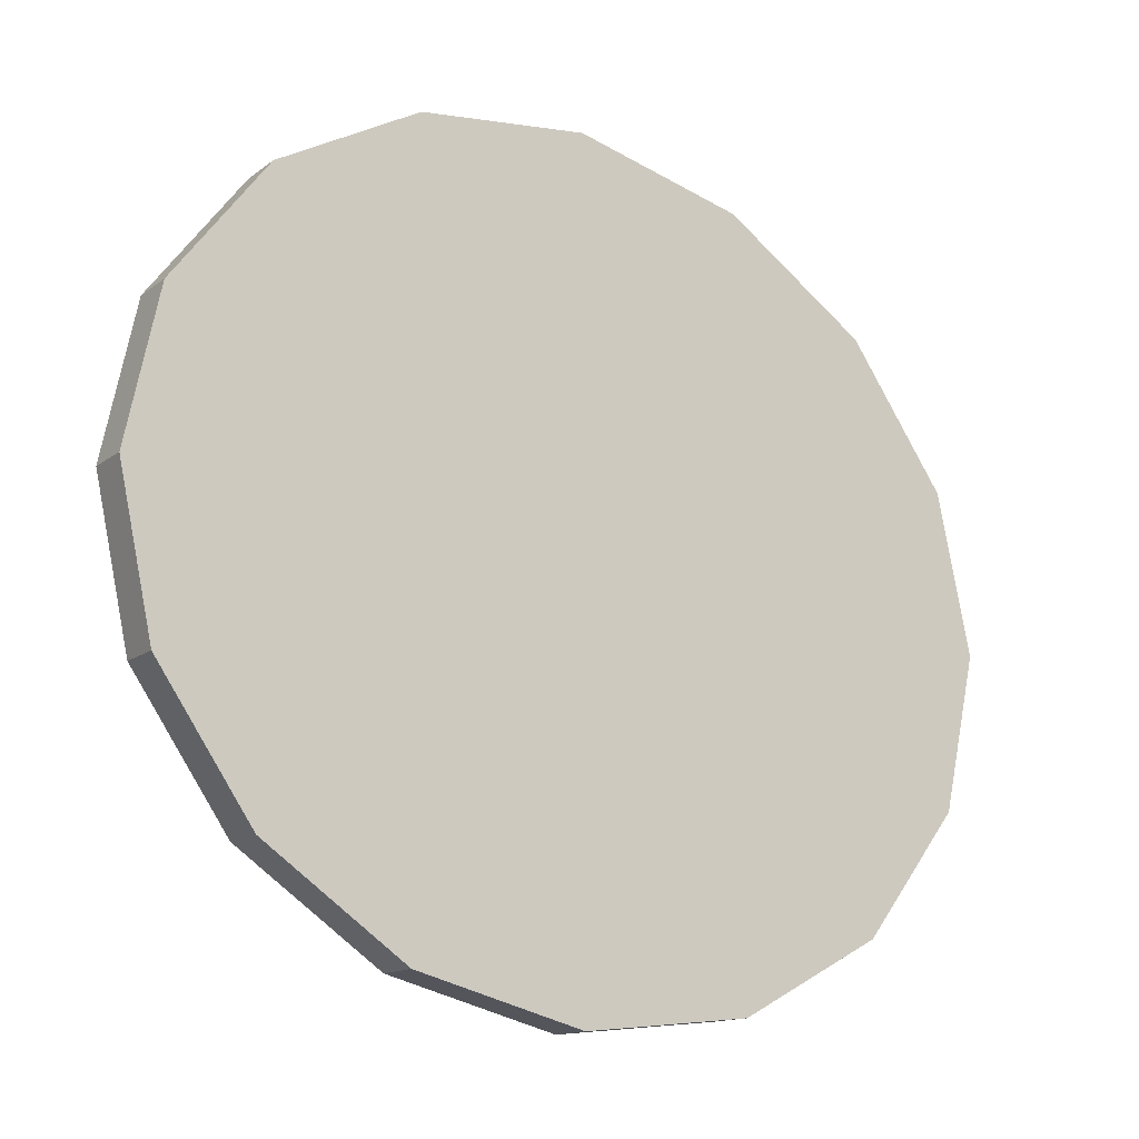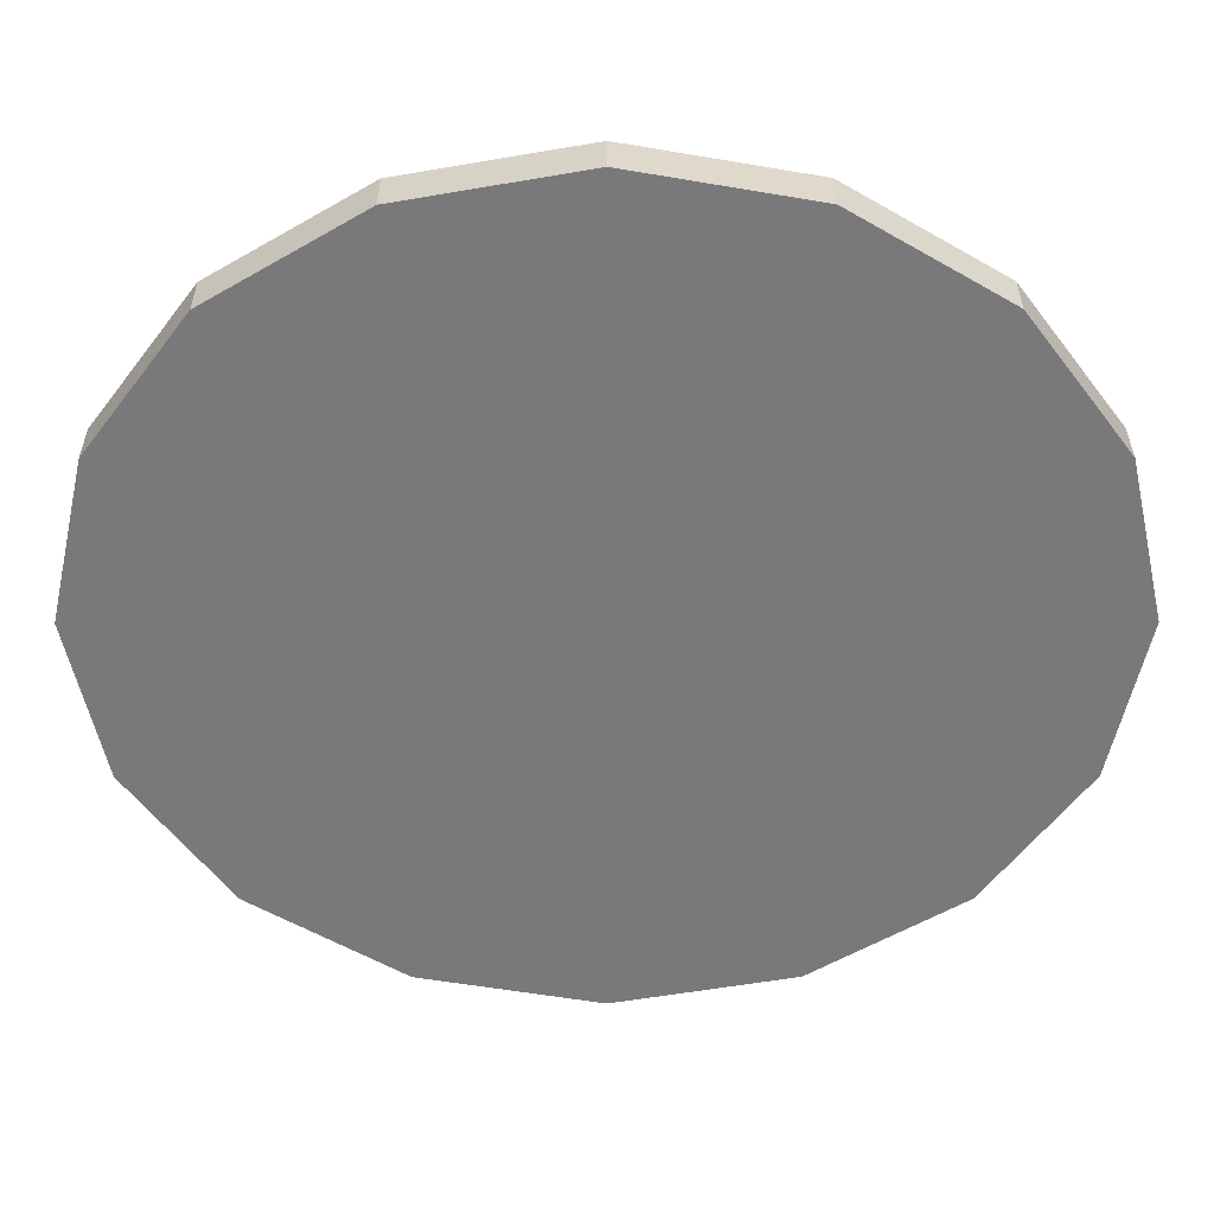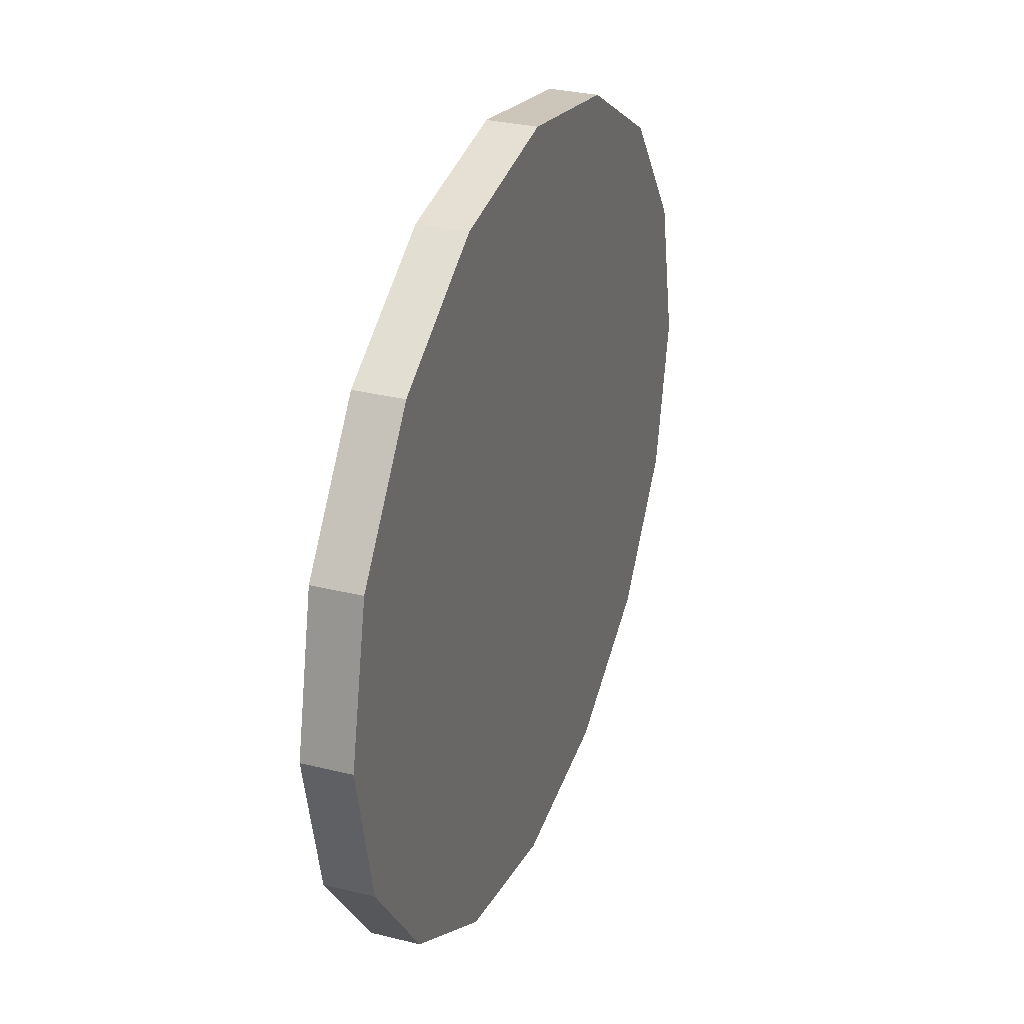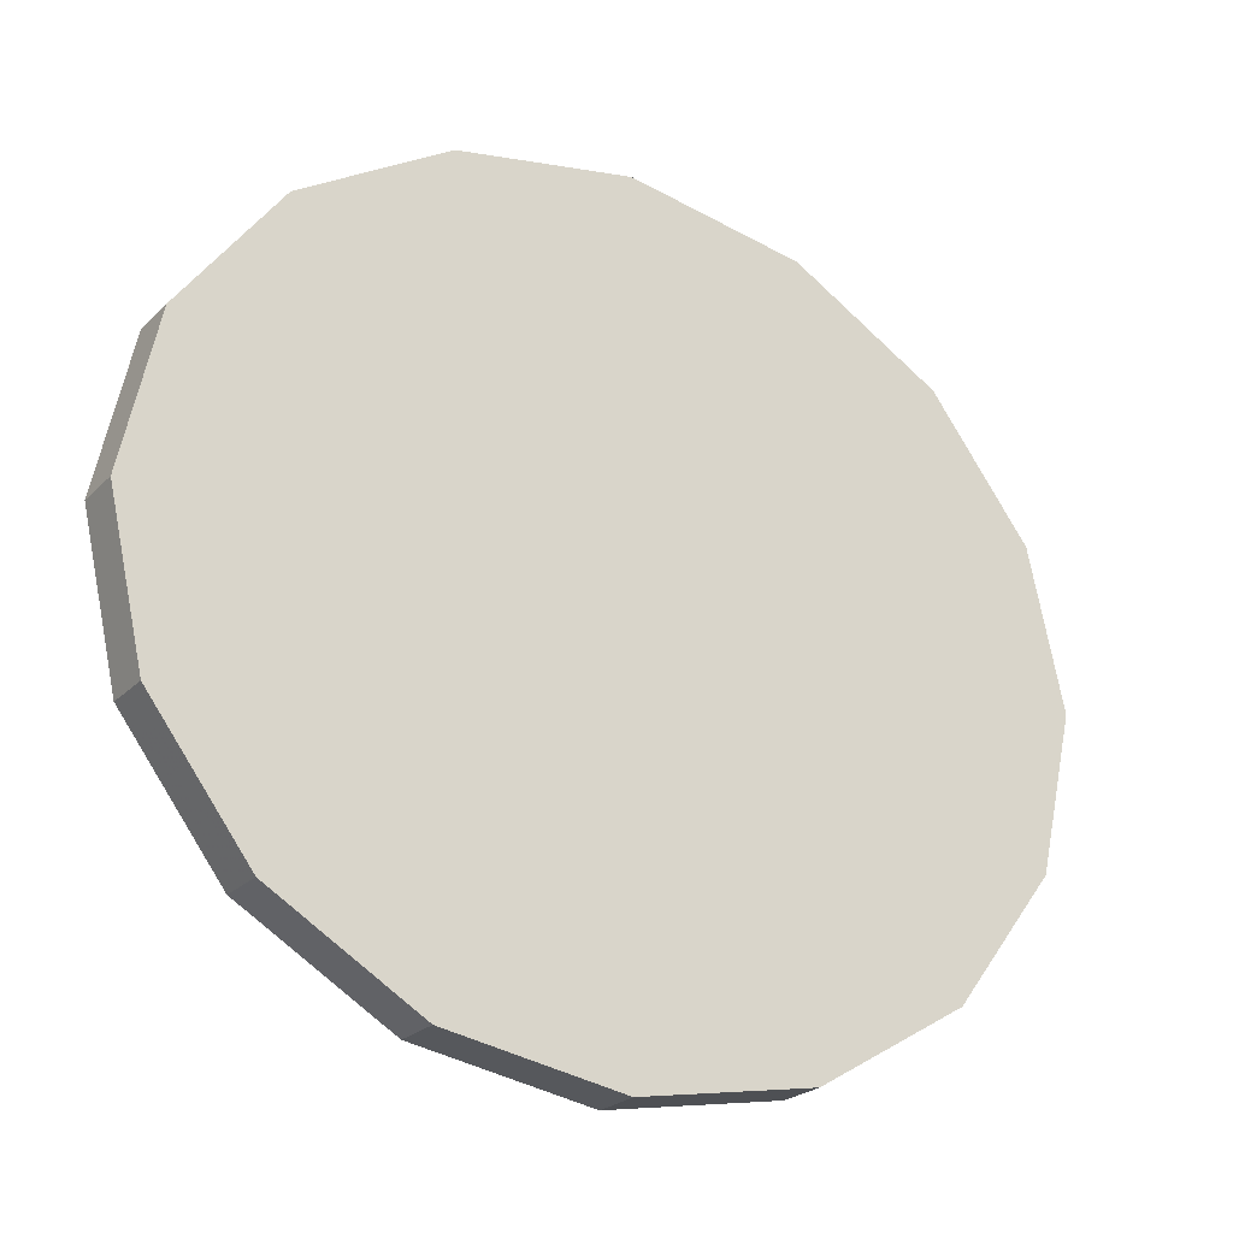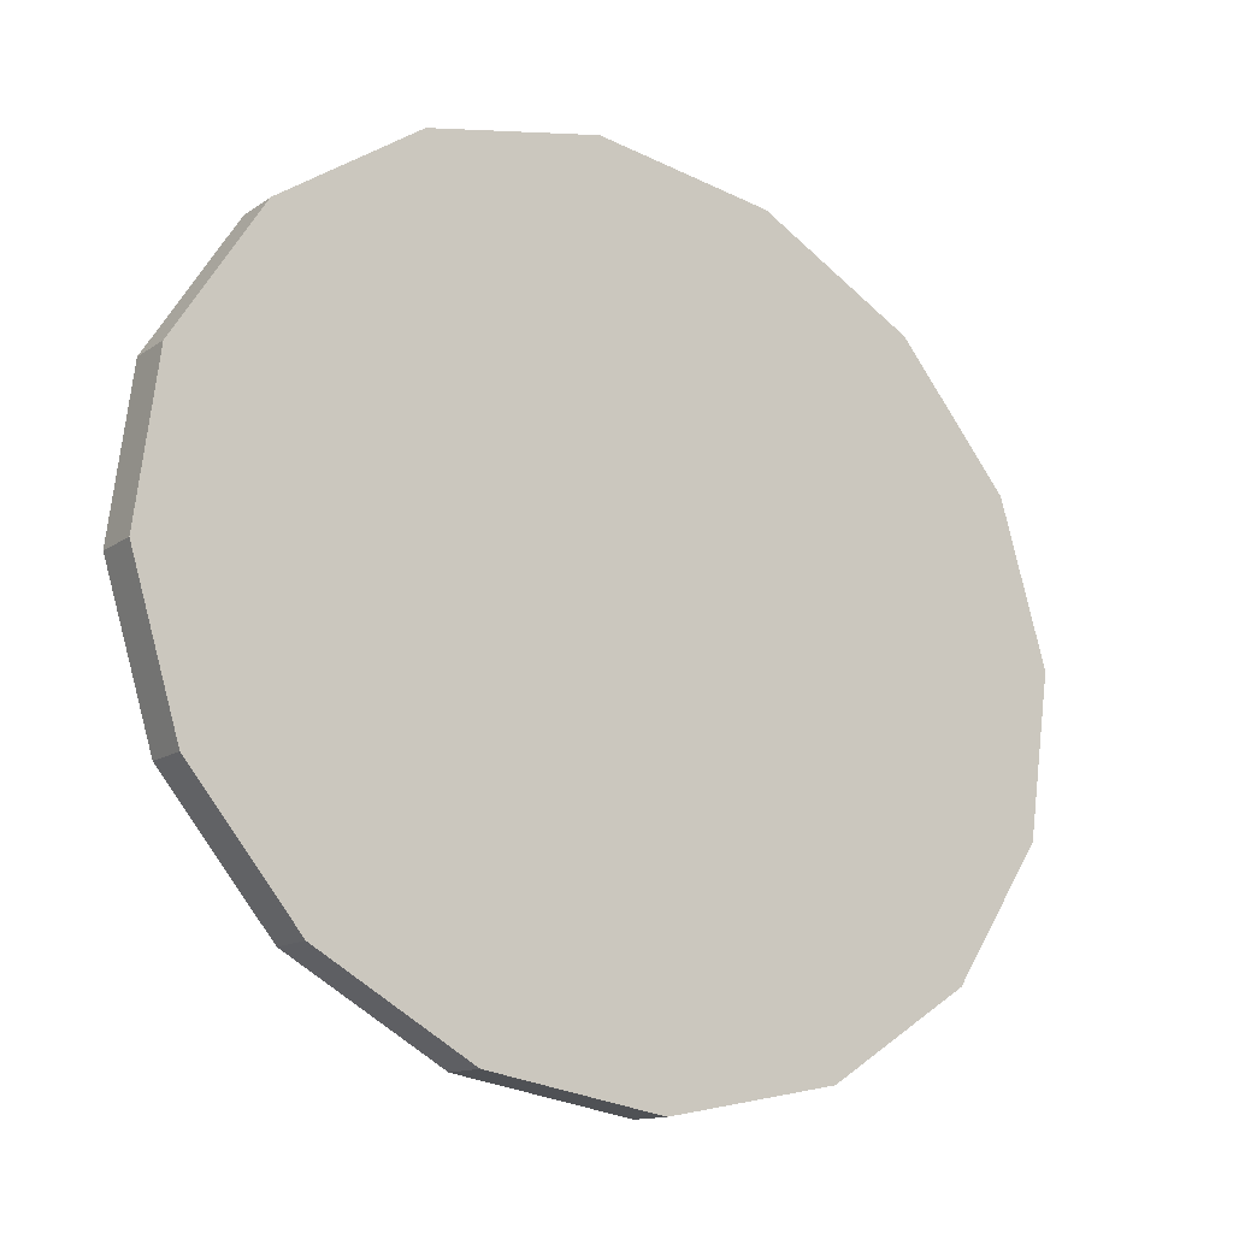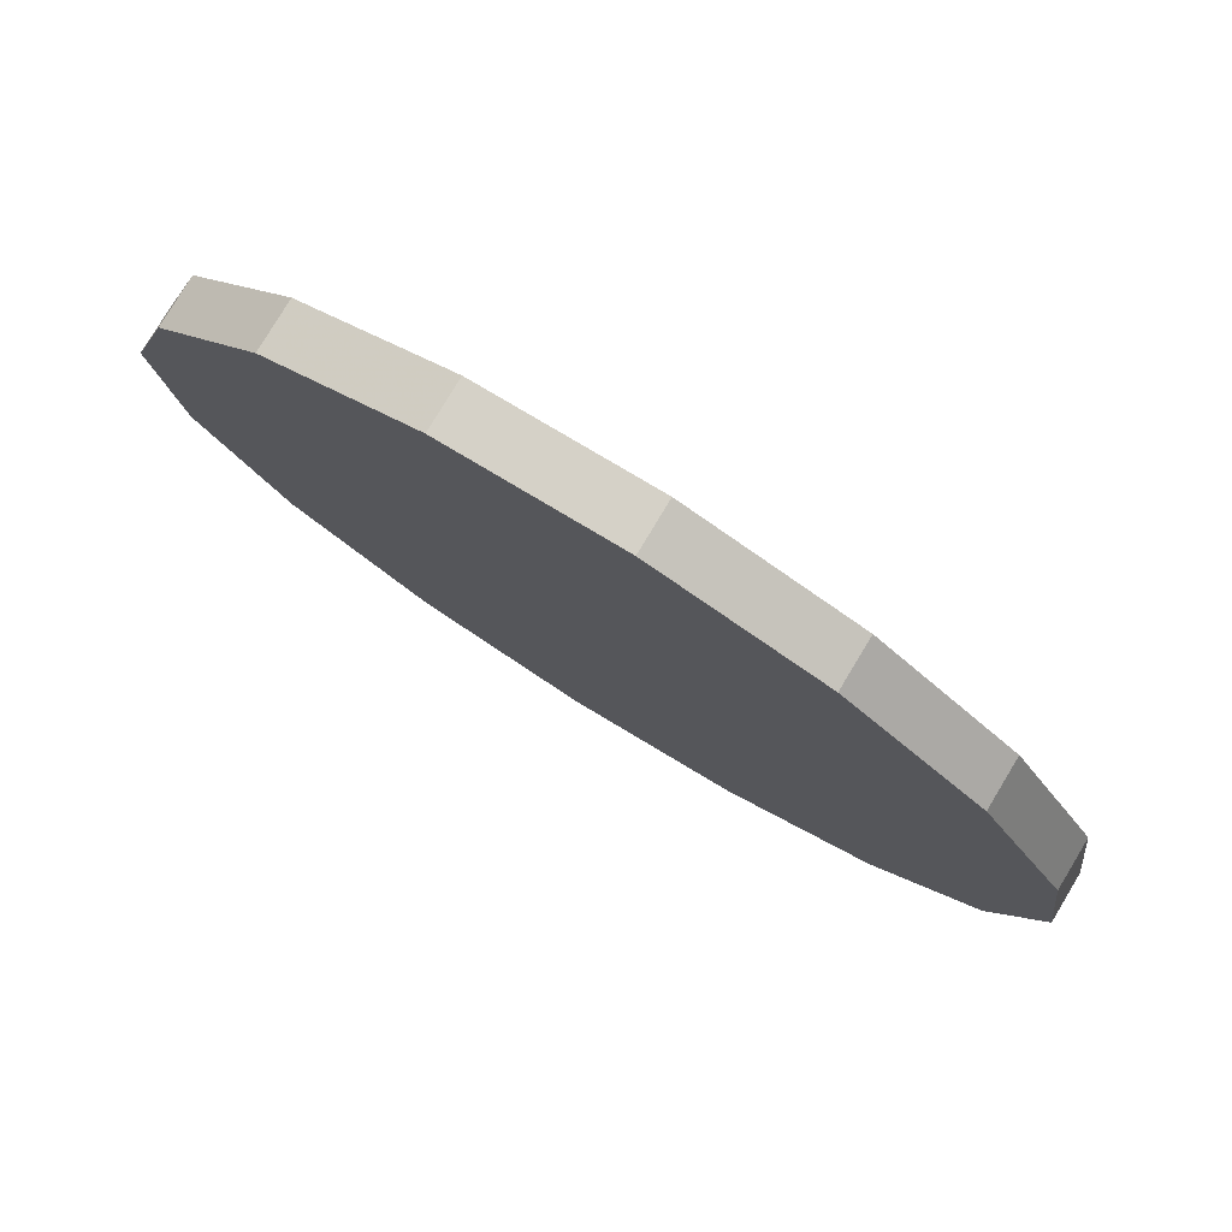
<metadata>
{"format":"obj","ext":"obj","renderer":"f3d","projection":"perspective","resolution":1024,"background":"white","views":[{"elev":62.5,"azim":20.8,"up":"+Y"},{"elev":32.2,"azim":145.3,"up":"+Z"},{"elev":30.1,"azim":75.3,"up":"+Z"},{"elev":-23.3,"azim":113.4,"up":"+Z"},{"elev":65.8,"azim":17.0,"up":"+Y"},{"elev":5.2,"azim":-24.7,"up":"+Y"}]}
</metadata>
<code>
g Cylinder01
v 19.97 20.13 17.13
v 26.78 15.43 14.07
v 27.34 15.04 17.13
v 25.18 16.53 11.48
v 22.79 18.18 9.749
v 19.97 20.13 9.141
v 17.14 22.07 9.749
v 14.75 23.72 11.48
v 13.15 24.82 14.07
v 12.59 25.21 17.13
v 13.15 24.82 20.18
v 14.75 23.72 22.77
v 17.14 22.07 24.5
v 19.97 20.13 25.11
v 22.79 18.18 24.5
v 25.18 16.53 22.77
v 26.78 15.43 20.18
v 27.34 15.04 17.13
v 27.33 16.22 14.07
v 27.89 15.83 17.13
v 26.78 15.43 14.07
v 25.73 17.32 11.48
v 25.18 16.53 11.48
v 23.34 18.97 9.749
v 22.79 18.18 9.749
v 20.52 20.92 9.141
v 19.97 20.13 9.141
v 17.69 22.87 9.749
v 17.14 22.07 9.749
v 15.3 24.52 11.48
v 14.75 23.72 11.48
v 13.7 25.62 14.07
v 13.15 24.82 14.07
v 13.14 26.01 17.13
v 12.59 25.21 17.13
v 13.7 25.62 20.18
v 13.15 24.82 20.18
v 15.3 24.52 22.77
v 14.75 23.72 22.77
v 17.69 22.87 24.5
v 17.14 22.07 24.5
v 20.52 20.92 25.11
v 19.97 20.13 25.11
v 23.34 18.97 24.5
v 22.79 18.18 24.5
v 25.73 17.32 22.77
v 25.18 16.53 22.77
v 27.33 16.22 20.18
v 26.78 15.43 20.18
v 20.52 20.92 17.13
v 27.89 15.83 17.13
v 27.33 16.22 14.07
v 25.73 17.32 11.48
v 23.34 18.97 9.749
v 20.52 20.92 9.141
v 17.69 22.87 9.749
v 15.3 24.52 11.48
v 13.7 25.62 14.07
v 13.14 26.01 17.13
v 13.7 25.62 20.18
v 15.3 24.52 22.77
v 17.69 22.87 24.5
v 20.52 20.92 25.11
v 23.34 18.97 24.5
v 25.73 17.32 22.77
v 27.33 16.22 20.18
f 1 2 3
f 1 4 2
f 1 5 4
f 1 6 5
f 1 7 6
f 1 8 7
f 1 9 8
f 1 10 9
f 1 11 10
f 1 12 11
f 1 13 12
f 1 14 13
f 1 15 14
f 1 16 15
f 1 17 16
f 1 3 17
f 18 19 20
f 18 21 19
f 21 22 19
f 21 23 22
f 23 24 22
f 23 25 24
f 25 26 24
f 25 27 26
f 27 28 26
f 27 29 28
f 29 30 28
f 29 31 30
f 31 32 30
f 31 33 32
f 33 34 32
f 33 35 34
f 35 36 34
f 35 37 36
f 37 38 36
f 37 39 38
f 39 40 38
f 39 41 40
f 41 42 40
f 41 43 42
f 43 44 42
f 43 45 44
f 45 46 44
f 45 47 46
f 47 48 46
f 47 49 48
f 49 20 48
f 49 18 20
f 50 51 52
f 50 52 53
f 50 53 54
f 50 54 55
f 50 55 56
f 50 56 57
f 50 57 58
f 50 58 59
f 50 59 60
f 50 60 61
f 50 61 62
f 50 62 63
f 50 63 64
f 50 64 65
f 50 65 66
f 50 66 51

</code>
